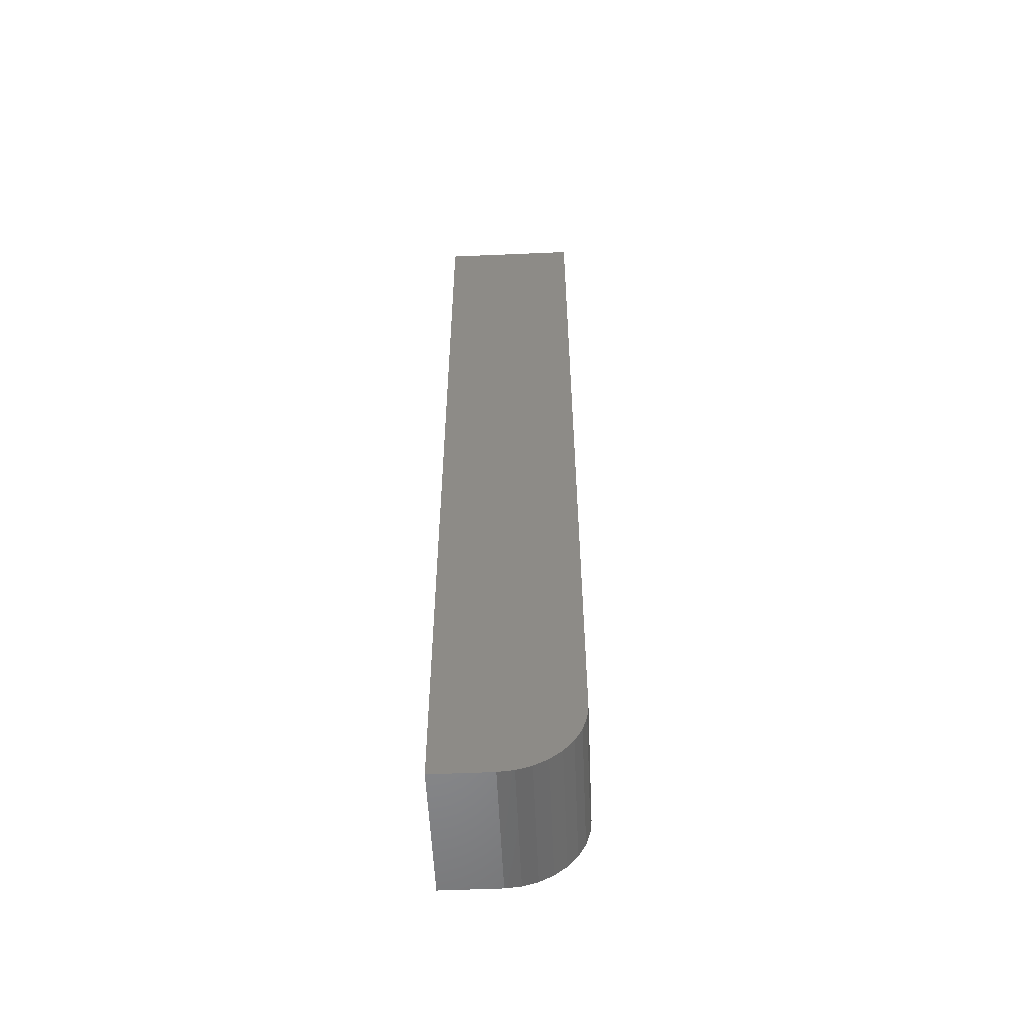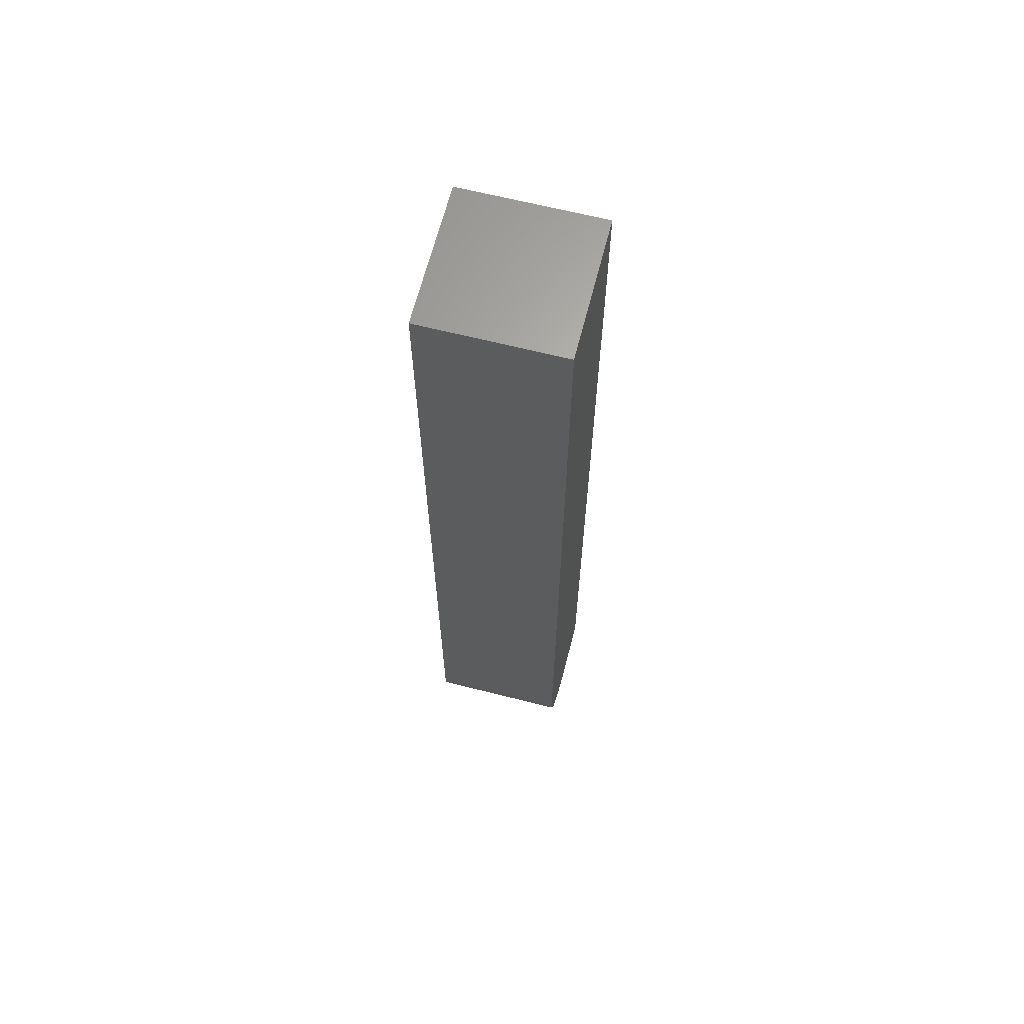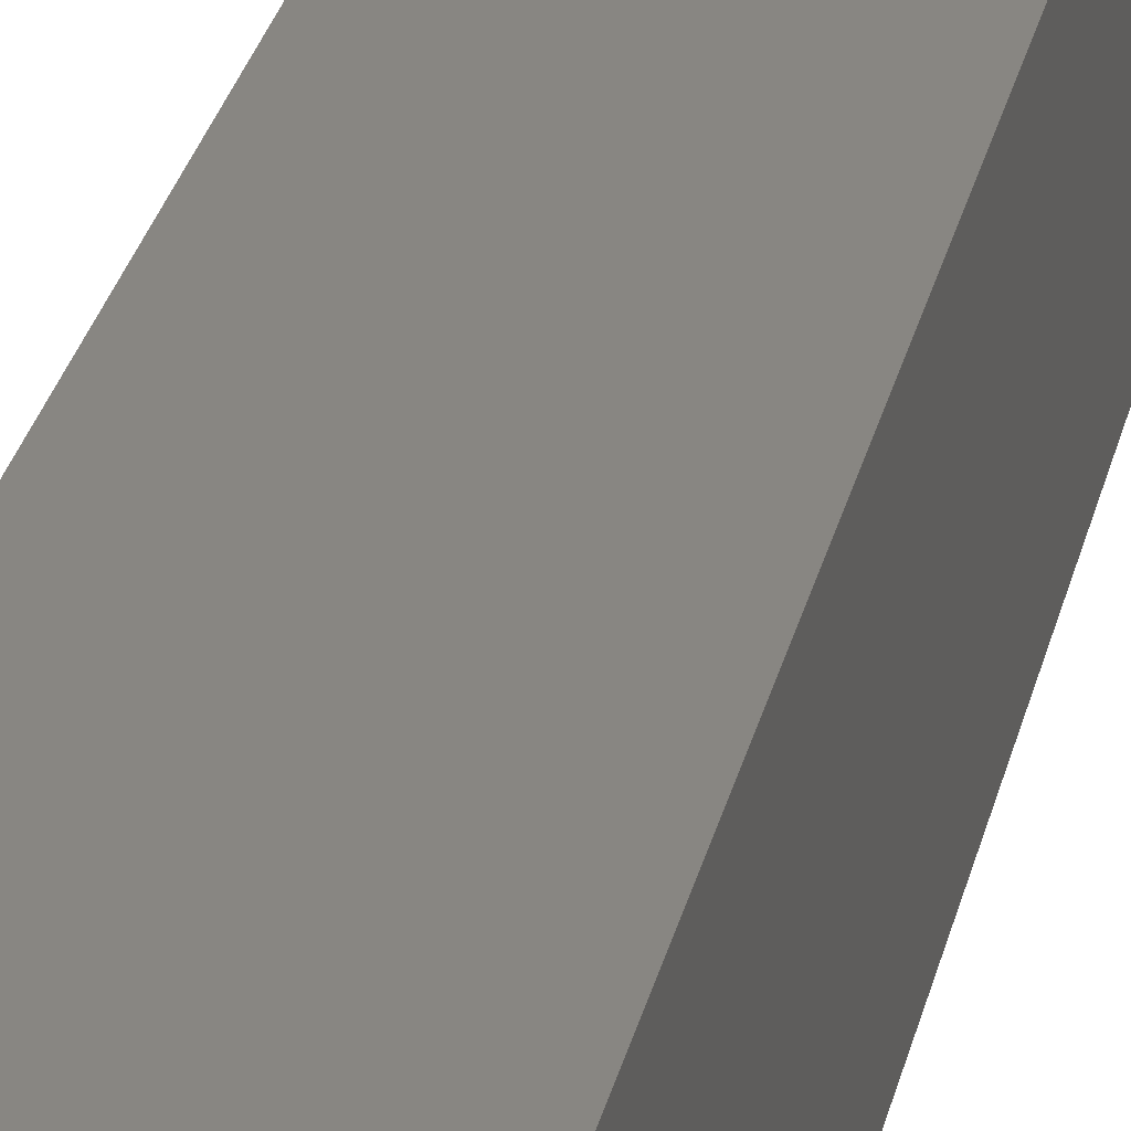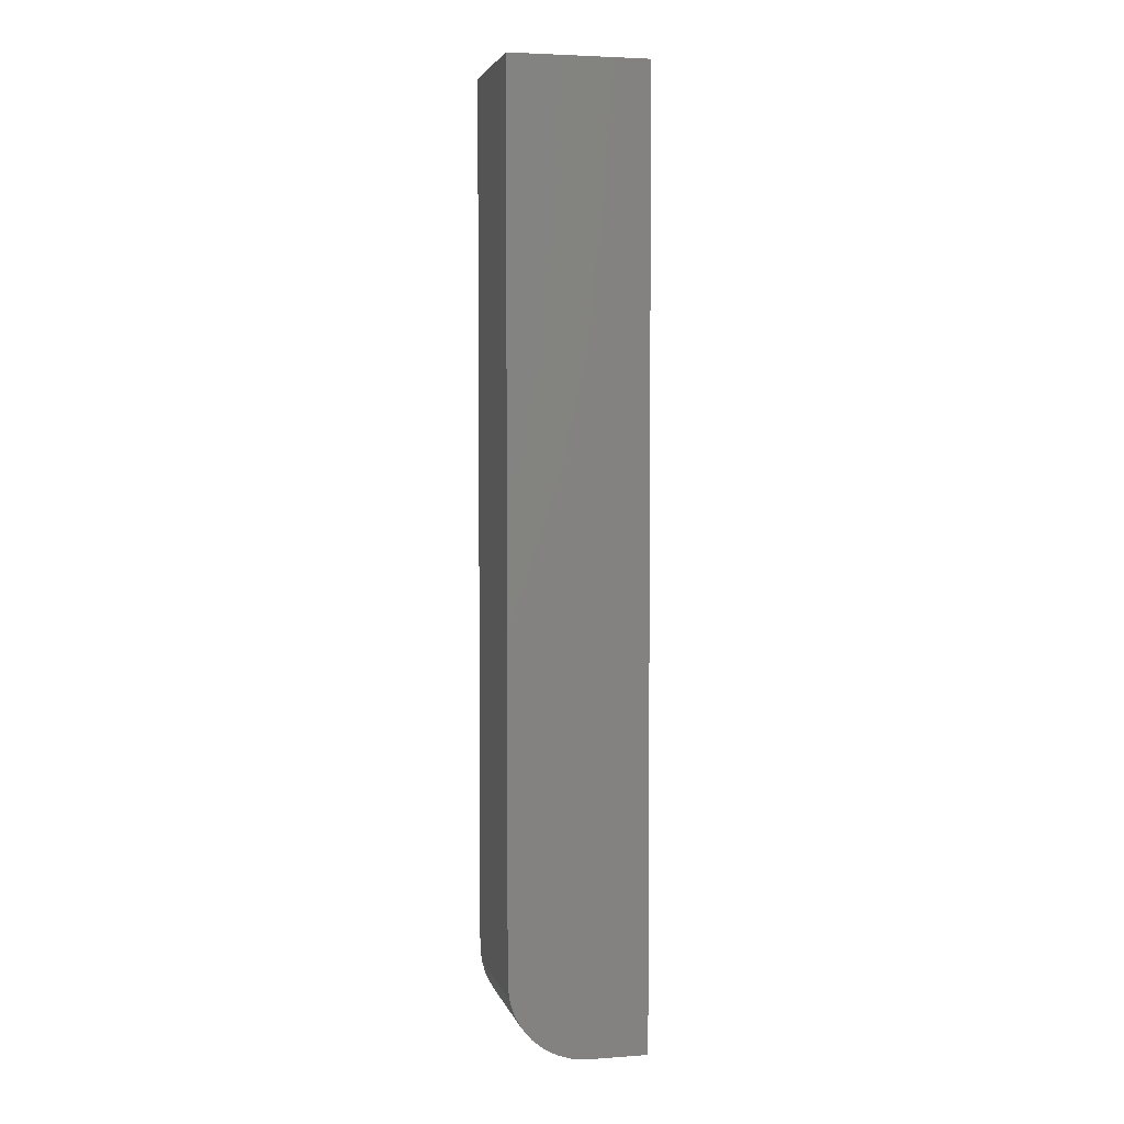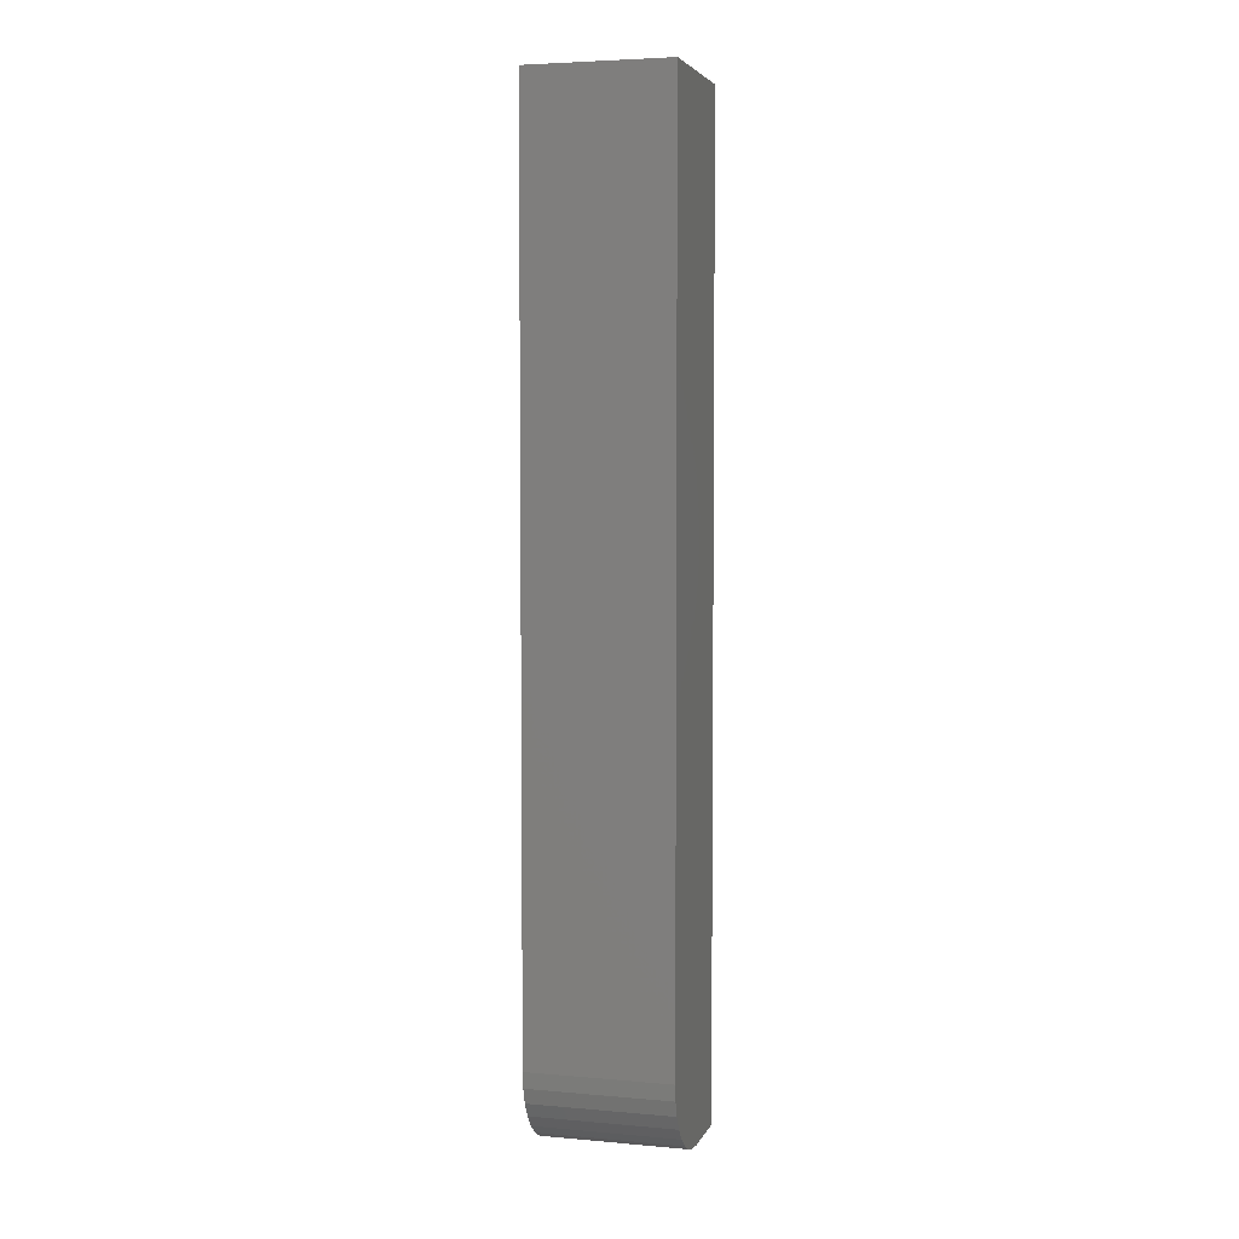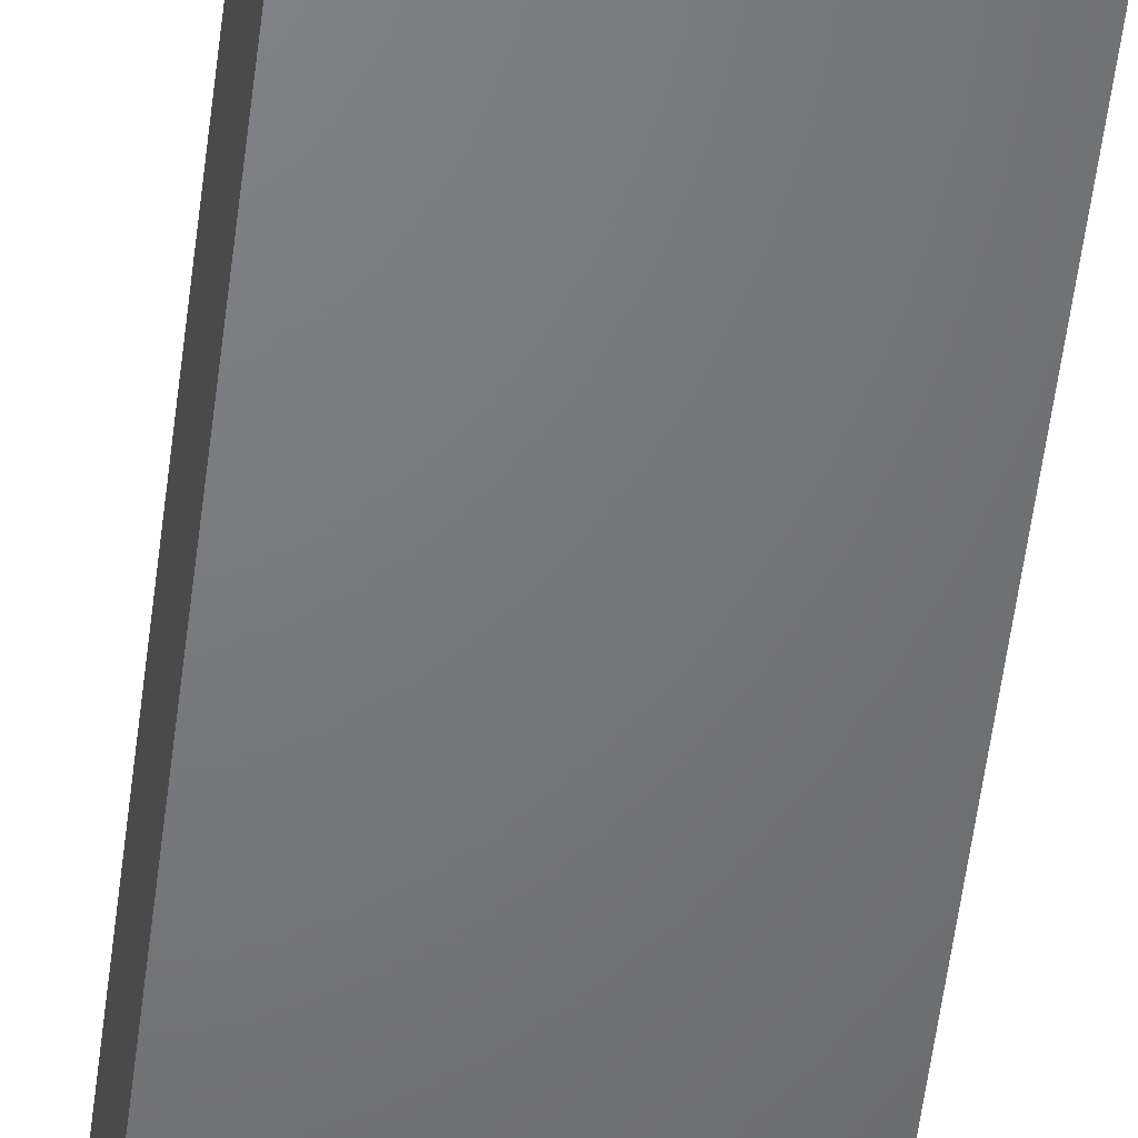
<metadata>
{"format":"stl","ext":"stl","renderer":"f3d","projection":"perspective","resolution":1024,"background":"white","views":[{"elev":-55.1,"azim":2.6,"up":"+Z"},{"elev":65.2,"azim":104.3,"up":"+Z"},{"elev":23.2,"azim":-169.8,"up":"+Y"},{"elev":3.9,"azim":166.7,"up":"+Z"},{"elev":4.7,"azim":105.6,"up":"+Z"},{"elev":-50.2,"azim":173.4,"up":"+Y"}]}
</metadata>
<code>
# stl→obj: 24 verts, 44 faces
v -0.05469 -0.05469 0
v -0.05469 0.05469 0
v -0.007812 -0.05469 0
v -0.007812 0.05469 0
v 0.05469 0.05469 0.0625
v 0.05349 0.05469 0.05031
v 0.04993 0.05469 0.03858
v 0.04415 0.05469 0.02778
v 0.03638 0.05469 0.01831
v 0.02691 0.05469 0.01053
v 0.01611 0.05469 0.004758
v 0.004381 0.05469 0.001201
v -0.05469 0.05469 0.75
v 0.05469 0.05469 0.75
v 0.05469 -0.05469 0.0625
v 0.05469 -0.05469 0.75
v 0.004381 -0.05469 0.001201
v -0.05469 -0.05469 0.75
v 0.01611 -0.05469 0.004758
v 0.02691 -0.05469 0.01053
v 0.03638 -0.05469 0.01831
v 0.04415 -0.05469 0.02778
v 0.04993 -0.05469 0.03858
v 0.05349 -0.05469 0.05031
f 1 2 3
f 3 2 4
f 5 6 7
f 5 7 8
f 5 8 9
f 5 9 10
f 5 10 11
f 5 11 12
f 5 12 4
f 5 4 2
f 5 2 13
f 5 13 14
f 15 5 16
f 16 5 14
f 3 17 1
f 15 16 18
f 15 18 1
f 15 1 17
f 15 17 19
f 15 19 20
f 15 20 21
f 15 21 22
f 15 22 23
f 15 23 24
f 3 4 17
f 17 4 12
f 17 12 19
f 19 12 11
f 19 11 20
f 20 11 10
f 20 10 21
f 21 10 9
f 21 9 22
f 22 9 8
f 22 8 23
f 23 8 7
f 23 7 24
f 24 7 6
f 24 6 15
f 15 6 5
f 18 16 13
f 13 16 14
f 2 1 13
f 13 1 18

</code>
